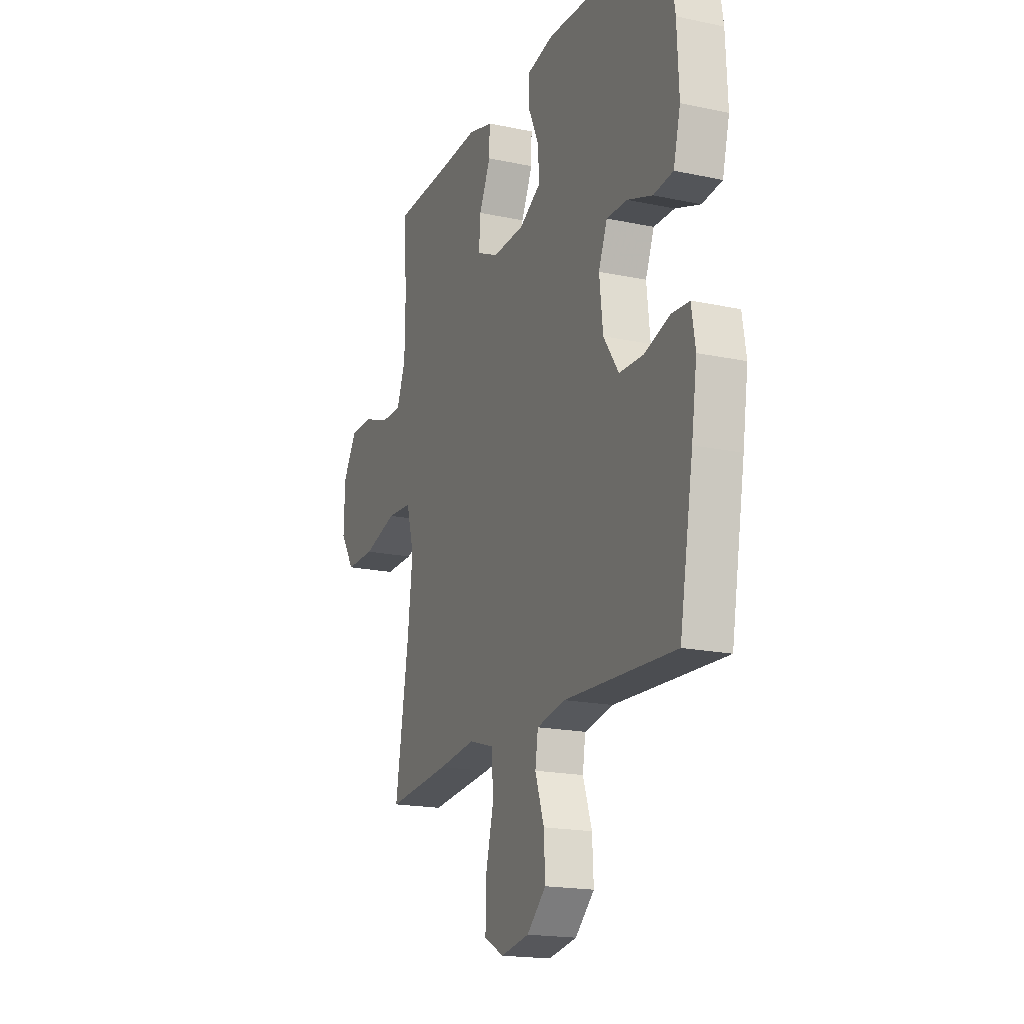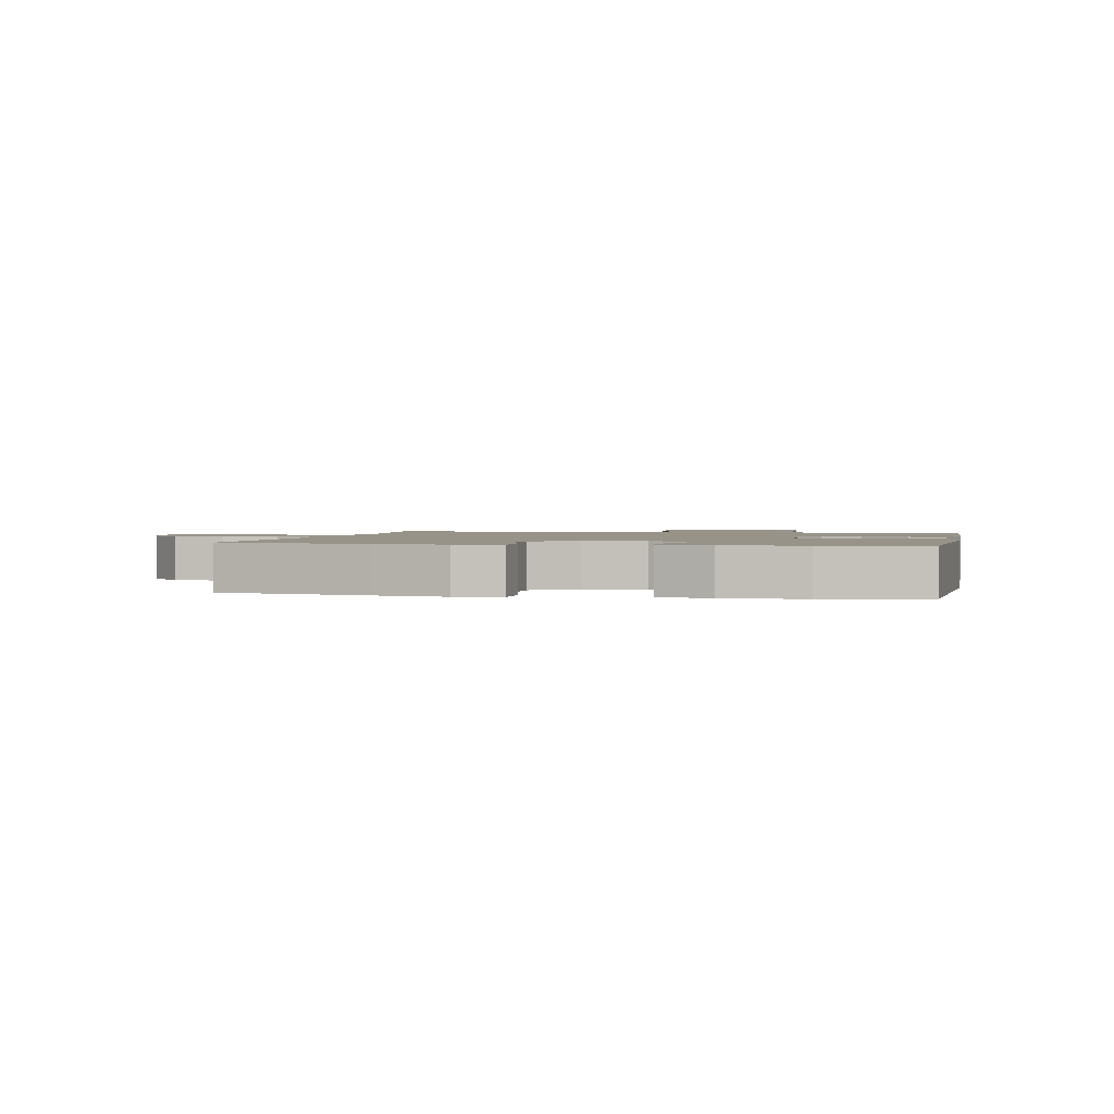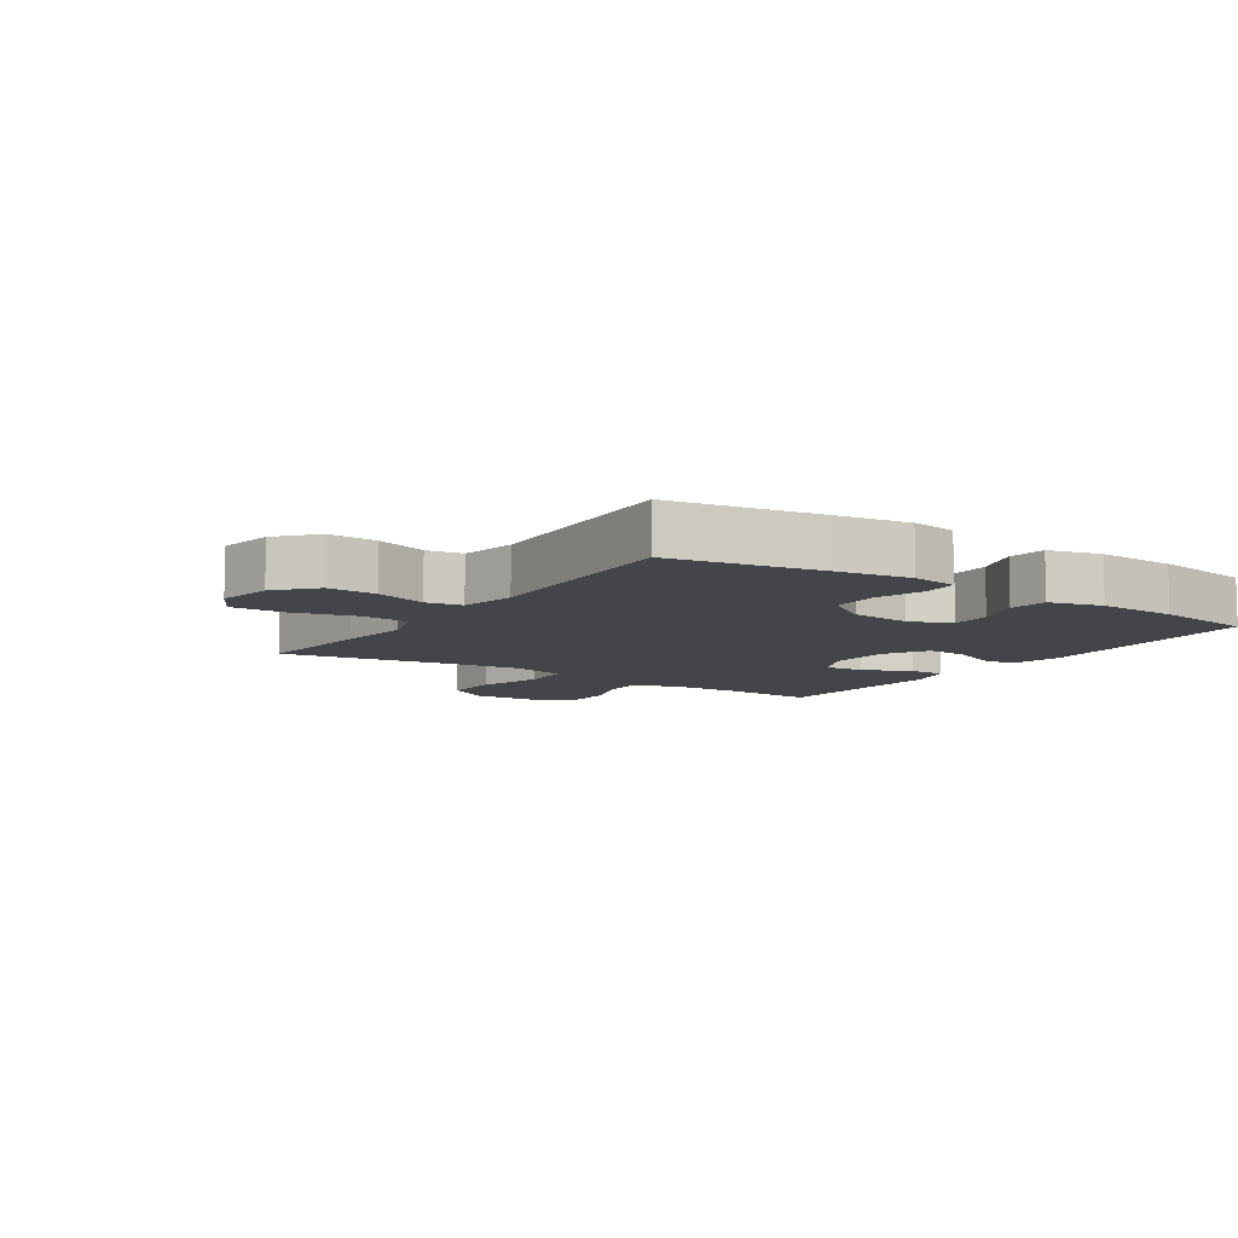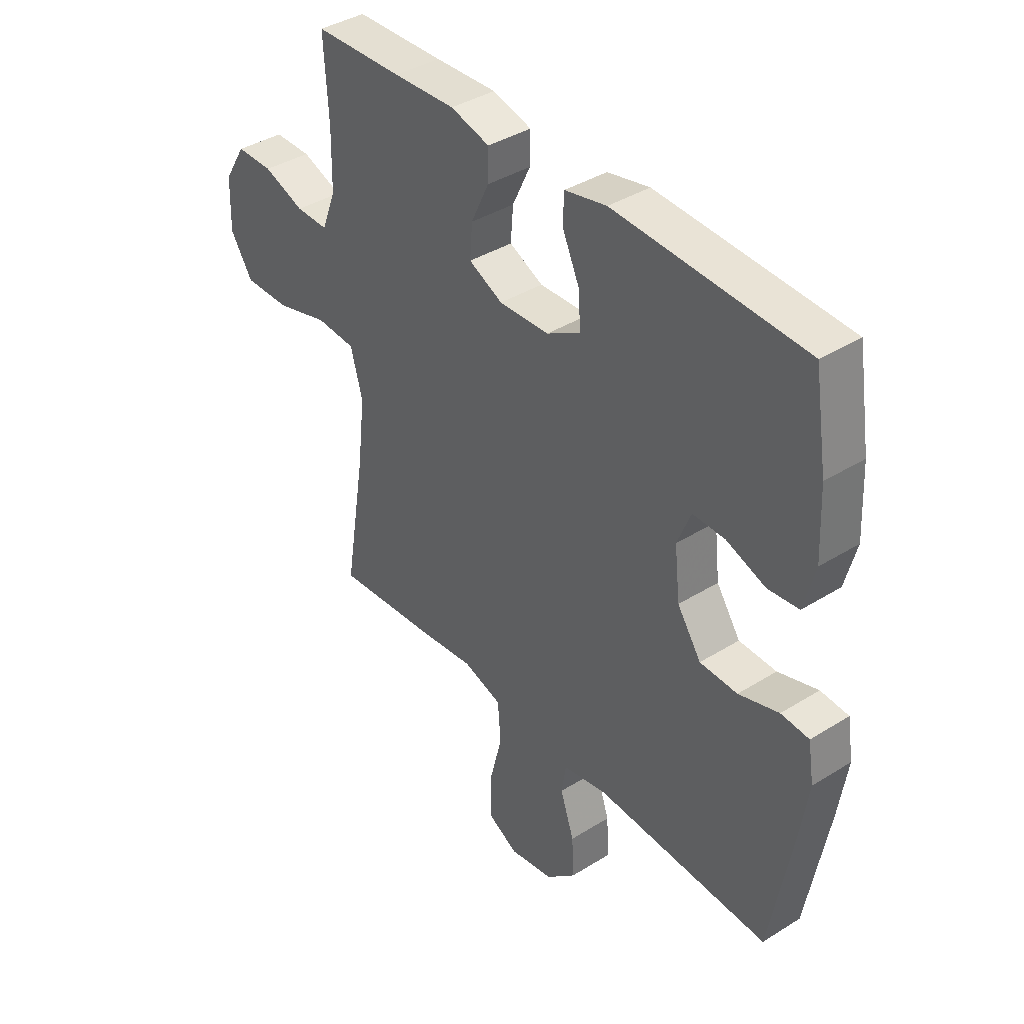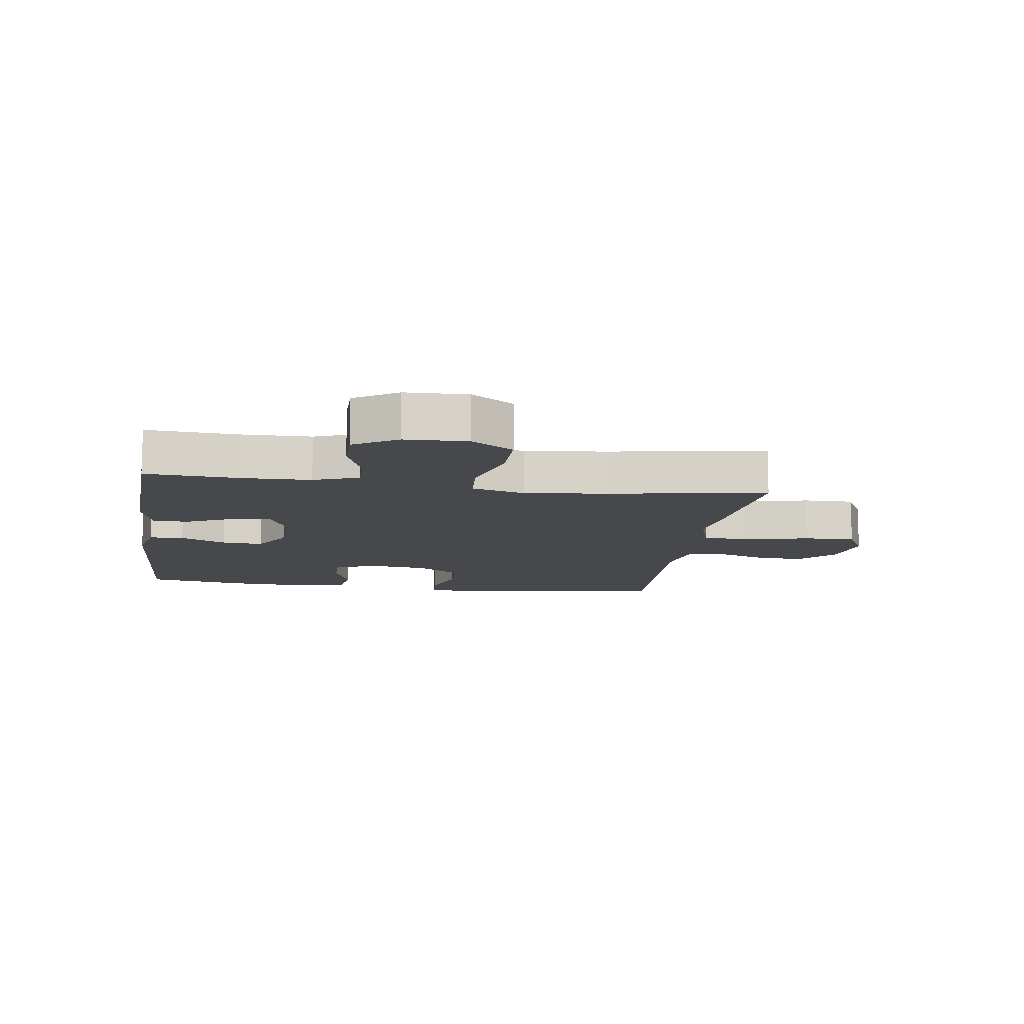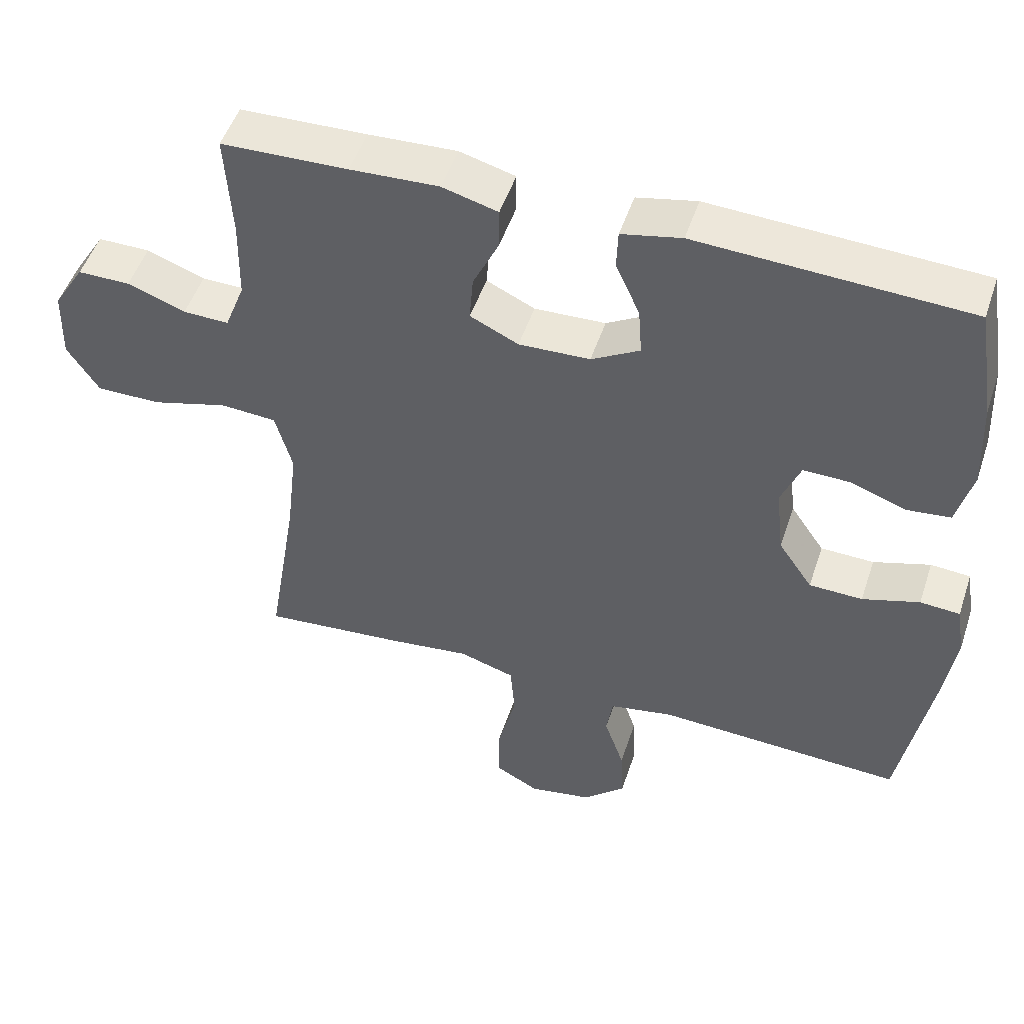
<metadata>
{"format":"obj","ext":"obj","renderer":"f3d","projection":"perspective","resolution":1024,"background":"white","views":[{"elev":-18.3,"azim":-112.4,"up":"+Z"},{"elev":1.6,"azim":-78.3,"up":"+Y"},{"elev":-8.7,"azim":-123.7,"up":"+Y"},{"elev":39.1,"azim":-128.0,"up":"+Z"},{"elev":-11.4,"azim":81.7,"up":"+Y"},{"elev":50.1,"azim":-161.8,"up":"+Z"}]}
</metadata>
<code>
v 0.5 0.07 0.5
v 0.491 0.07 0.35
v 0.493 0.07 0.236
v 0.521 0.07 0.163
v 0.586 0.07 0.164
v 0.668 0.07 0.194
v 0.742 0.07 0.194
v 0.786 0.07 0.123
v 0.789 0.07 0.022
v 0.744 0.07 -0.047
v 0.652 0.07 -0.046
v 0.545 0.07 -0.016
v 0.466 0.07 -0.021
v 0.442 0.07 -0.108
v 0.457 0.07 -0.239
v 0.5 0.07 -0.5
v 0.3 0.07 -0.482
v 0.183 0.07 -0.468
v 0.105 0.07 -0.492
v 0.099 0.07 -0.571
v 0.125 0.07 -0.674
v 0.126 0.07 -0.758
v 0.064 0.07 -0.791
v -0.025 0.07 -0.775
v -0.085 0.07 -0.72
v -0.081 0.07 -0.641
v -0.053 0.07 -0.559
v -0.062 0.07 -0.501
v -0.152 0.07 -0.484
v -0.5 0.07 -0.5
v -0.543 0.07 -0.257
v -0.56 0.07 -0.143
v -0.548 0.07 -0.069
v -0.492 0.07 -0.065
v -0.412 0.07 -0.09
v -0.337 0.07 -0.088
v -0.289 0.07 -0.018
v -0.278 0.07 0.08
v -0.305 0.07 0.147
v -0.37 0.07 0.146
v -0.448 0.07 0.118
v -0.51 0.07 0.125
v -0.532 0.07 0.21
v -0.526 0.07 0.338
v -0.5 0.07 0.5
v -0.121 0.07 0.518
v -0.037 0.07 0.5
v -0.035 0.07 0.444
v -0.069 0.07 0.37
v -0.074 0.07 0.302
v -0.006 0.07 0.263
v 0.094 0.07 0.259
v 0.162 0.07 0.291
v 0.157 0.07 0.356
v 0.121 0.07 0.432
v 0.12 0.07 0.491
v 0.198 0.07 0.512
v 0.322 0.07 0.506
v 0.5 0 0.5
v 0.491 0 0.35
v 0.493 0 0.236
v 0.521 0 0.163
v 0.586 0 0.164
v 0.668 0 0.194
v 0.742 0 0.194
v 0.786 0 0.123
v 0.789 0 0.022
v 0.744 0 -0.047
v 0.652 0 -0.046
v 0.545 0 -0.016
v 0.466 0 -0.021
v 0.442 0 -0.108
v 0.457 0 -0.239
v 0.5 0 -0.5
v 0.3 0 -0.482
v 0.183 0 -0.468
v 0.105 0 -0.492
v 0.099 0 -0.571
v 0.125 0 -0.674
v 0.126 0 -0.758
v 0.064 0 -0.791
v -0.025 0 -0.775
v -0.085 0 -0.72
v -0.081 0 -0.641
v -0.053 0 -0.559
v -0.062 0 -0.501
v -0.152 0 -0.484
v -0.5 0 -0.5
v -0.543 0 -0.257
v -0.56 0 -0.143
v -0.548 0 -0.069
v -0.492 0 -0.065
v -0.412 0 -0.09
v -0.337 0 -0.088
v -0.289 0 -0.018
v -0.278 0 0.08
v -0.305 0 0.147
v -0.37 0 0.146
v -0.448 0 0.118
v -0.51 0 0.125
v -0.532 0 0.21
v -0.526 0 0.338
v -0.5 0 0.5
v -0.121 0 0.518
v -0.037 0 0.5
v -0.035 0 0.444
v -0.069 0 0.37
v -0.074 0 0.302
v -0.006 0 0.263
v 0.094 0 0.259
v 0.162 0 0.291
v 0.157 0 0.356
v 0.121 0 0.432
v 0.12 0 0.491
v 0.198 0 0.512
v 0.322 0 0.506
f 56 57 58
f 55 56 58
f 54 55 58
f 58 1 2
f 54 58 2
f 53 54 2
f 52 53 2 3
f 51 52 3 4
f 47 48 49
f 46 47 49
f 45 46 49
f 44 45 49
f 43 44 49
f 42 43 49
f 41 42 49
f 40 41 49
f 39 40 49 50
f 38 39 50 51
f 33 34 35
f 32 33 35
f 31 32 35
f 30 31 35
f 29 30 35
f 28 29 35 36
f 25 26 27
f 24 25 27
f 23 24 27
f 22 23 27
f 21 22 27
f 20 21 27
f 19 20 27 28
f 28 36 37
f 19 28 37
f 18 19 37
f 37 38 51
f 18 37 51
f 17 18 51
f 16 17 51
f 15 16 51
f 10 11 12
f 9 10 12
f 8 9 12
f 7 8 12
f 6 7 12
f 5 6 12
f 4 5 12 13
f 14 15 51
f 13 14 51
f 4 13 51
f 116 115 114
f 116 114 113
f 116 113 112
f 60 59 116
f 60 116 112
f 60 112 111
f 61 60 111 110
f 62 61 110 109
f 107 106 105
f 107 105 104
f 107 104 103
f 107 103 102
f 107 102 101
f 107 101 100
f 107 100 99
f 107 99 98
f 108 107 98 97
f 109 108 97 96
f 93 92 91
f 93 91 90
f 93 90 89
f 93 89 88
f 93 88 87
f 94 93 87 86
f 85 84 83
f 85 83 82
f 85 82 81
f 85 81 80
f 85 80 79
f 85 79 78
f 86 85 78 77
f 95 94 86
f 95 86 77
f 95 77 76
f 109 96 95
f 109 95 76
f 109 76 75
f 109 75 74
f 109 74 73
f 70 69 68
f 70 68 67
f 70 67 66
f 70 66 65
f 70 65 64
f 70 64 63
f 71 70 63 62
f 109 73 72
f 109 72 71
f 109 71 62
f 1 59 60 2
f 2 60 61 3
f 3 61 62 4
f 4 62 63 5
f 5 63 64 6
f 6 64 65 7
f 7 65 66 8
f 8 66 67 9
f 9 67 68 10
f 10 68 69 11
f 11 69 70 12
f 12 70 71 13
f 13 71 72 14
f 14 72 73 15
f 15 73 74 16
f 16 74 75 17
f 17 75 76 18
f 18 76 77 19
f 19 77 78 20
f 20 78 79 21
f 21 79 80 22
f 22 80 81 23
f 23 81 82 24
f 24 82 83 25
f 25 83 84 26
f 26 84 85 27
f 27 85 86 28
f 28 86 87 29
f 29 87 88 30
f 30 88 89 31
f 31 89 90 32
f 32 90 91 33
f 33 91 92 34
f 34 92 93 35
f 35 93 94 36
f 36 94 95 37
f 37 95 96 38
f 38 96 97 39
f 39 97 98 40
f 40 98 99 41
f 41 99 100 42
f 42 100 101 43
f 43 101 102 44
f 44 102 103 45
f 45 103 104 46
f 46 104 105 47
f 47 105 106 48
f 48 106 107 49
f 49 107 108 50
f 50 108 109 51
f 51 109 110 52
f 52 110 111 53
f 53 111 112 54
f 54 112 113 55
f 55 113 114 56
f 56 114 115 57
f 57 115 116 58
f 58 116 59 1

</code>
